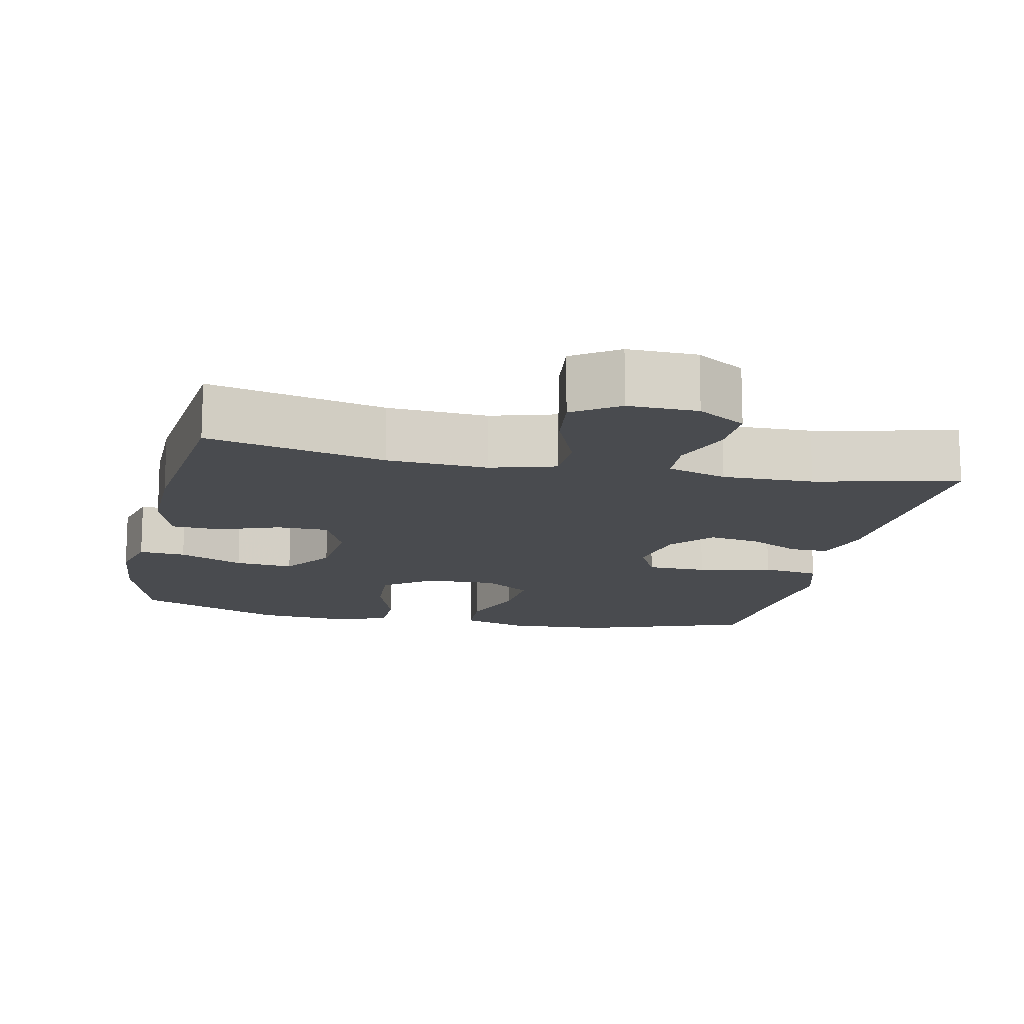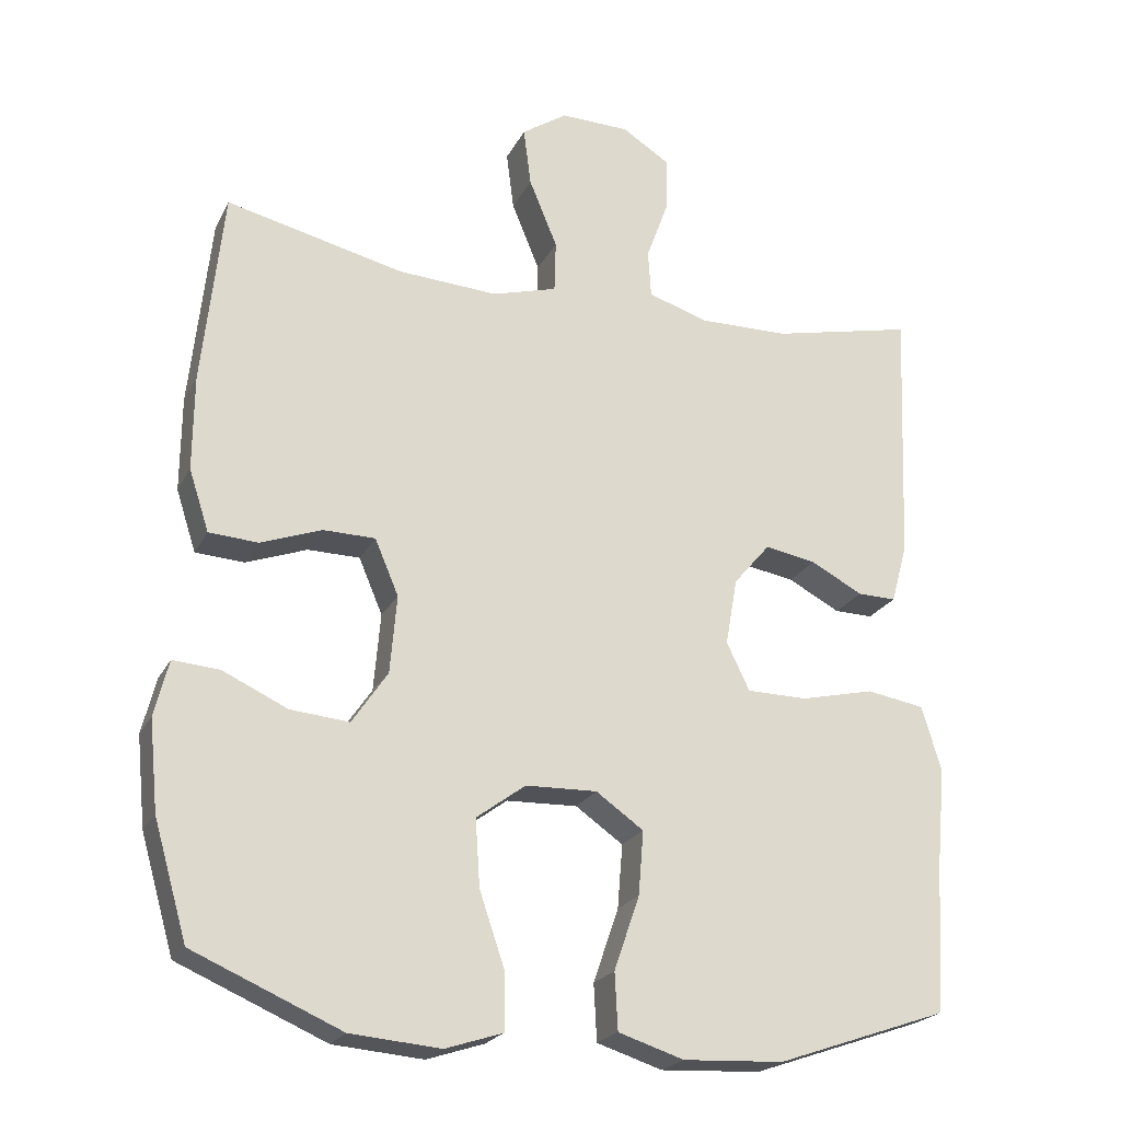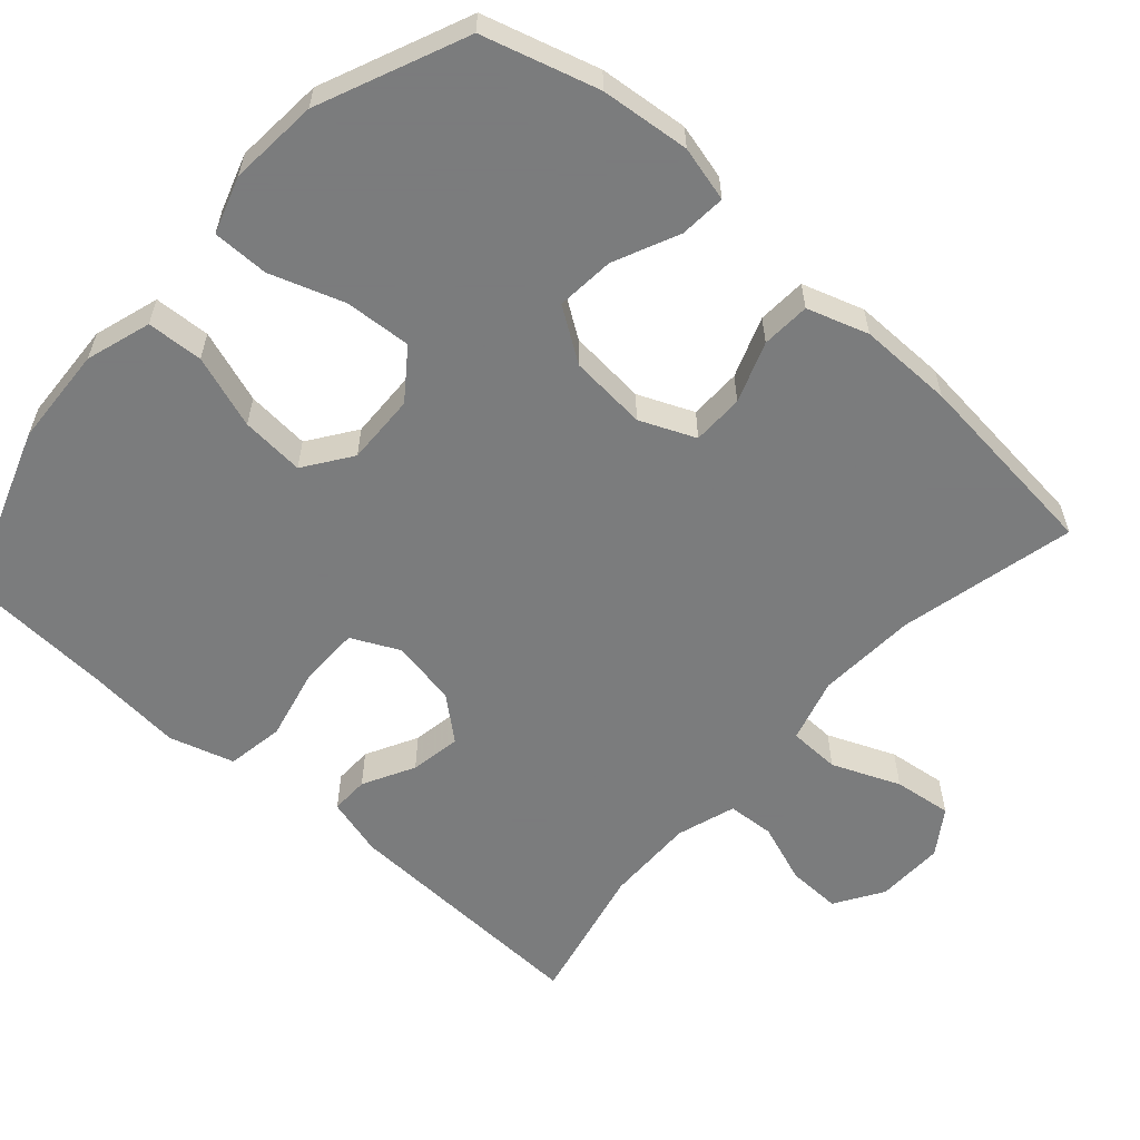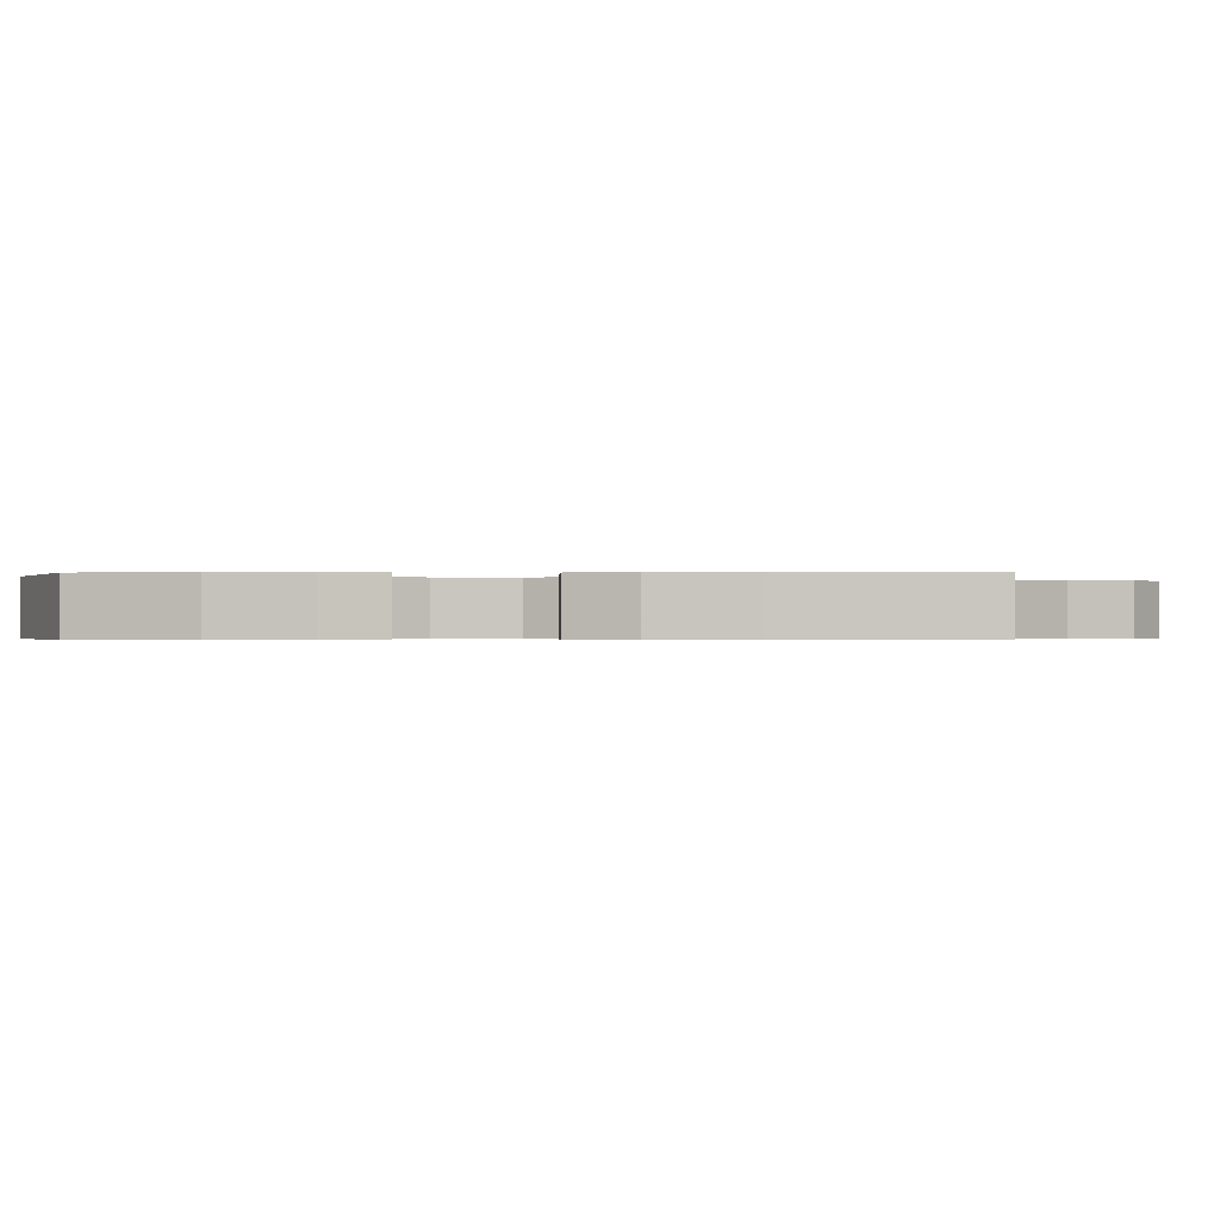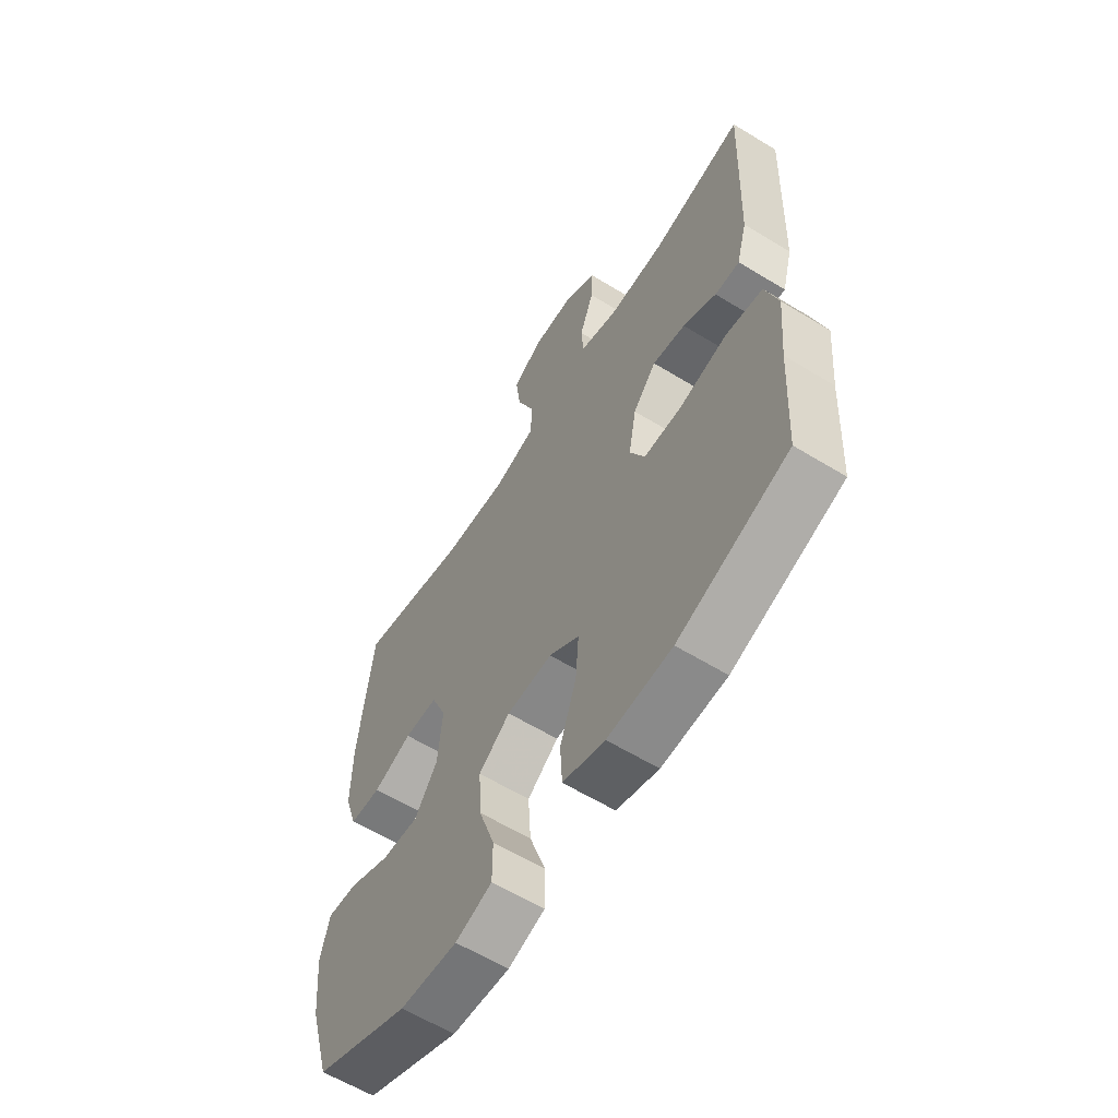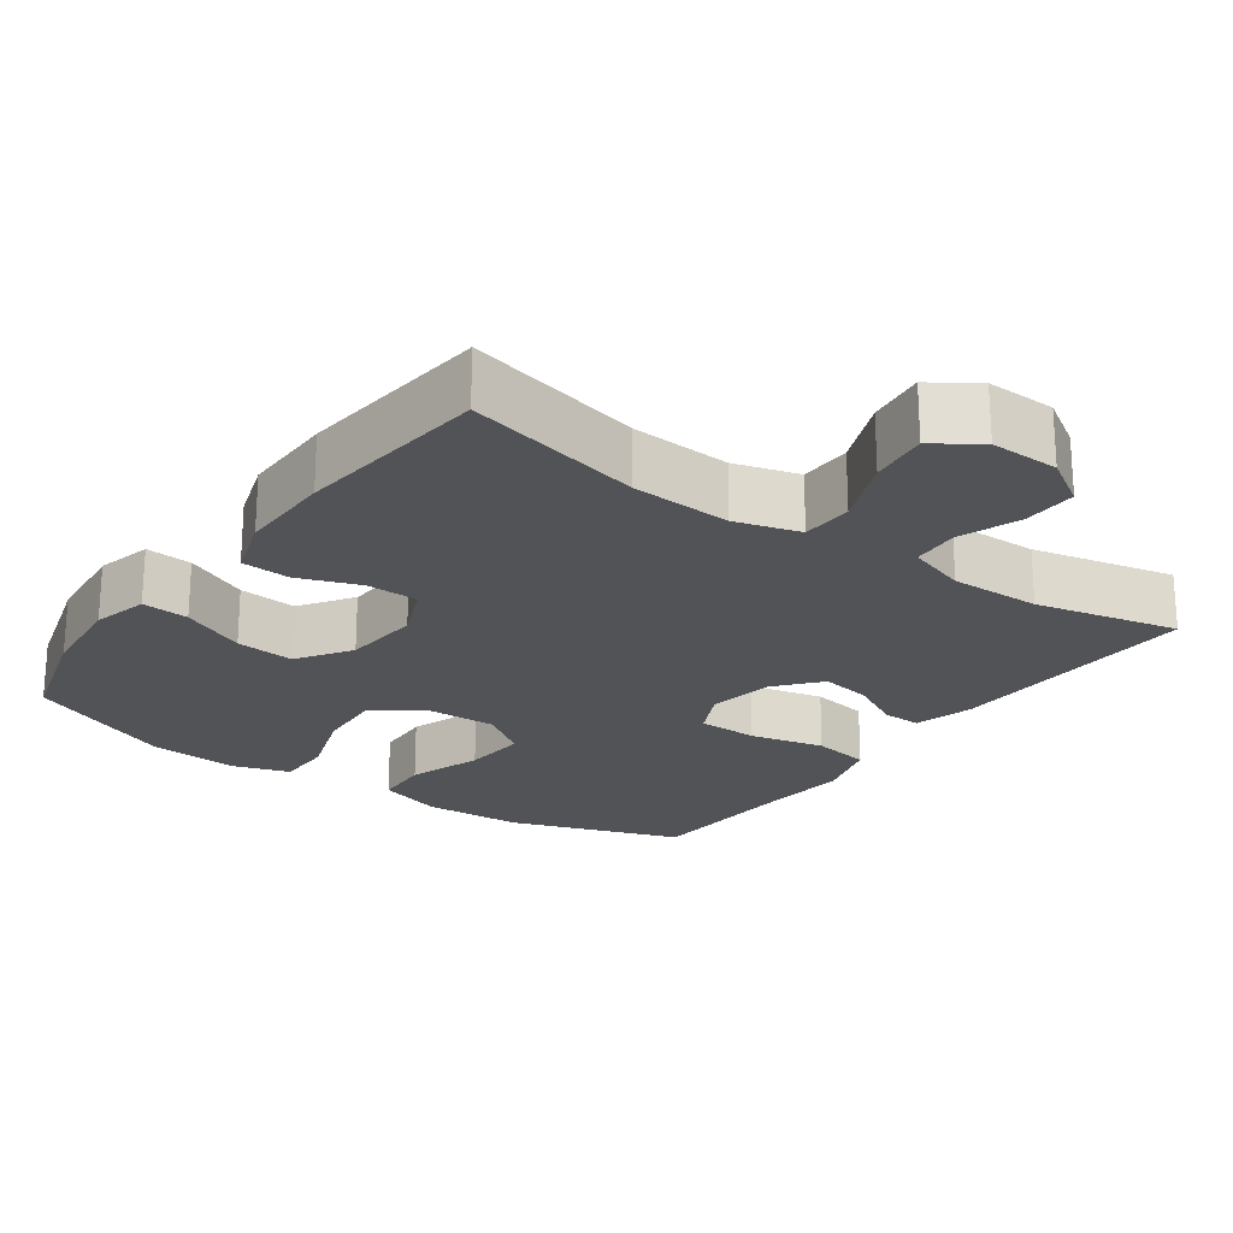
<metadata>
{"format":"obj","ext":"obj","renderer":"f3d","projection":"perspective","resolution":1024,"background":"white","views":[{"elev":-14.0,"azim":-12.1,"up":"+Y"},{"elev":-22.4,"azim":-21.1,"up":"+Z"},{"elev":-58.6,"azim":-131.6,"up":"+Y"},{"elev":-0.5,"azim":-89.6,"up":"+Y"},{"elev":-60.8,"azim":58.0,"up":"+Z"},{"elev":-22.3,"azim":-35.6,"up":"+Y"}]}
</metadata>
<code>
v 0.5 0.07 -0.5
v 0.269 0.07 -0.58
v 0.134 0.07 -0.587
v 0.046 0.07 -0.559
v 0.042 0.07 -0.483
v 0.076 0.07 -0.384
v 0.083 0.07 -0.298
v 0.019 0.07 -0.253
v -0.077 0.07 -0.256
v -0.143 0.07 -0.305
v -0.137 0.07 -0.395
v -0.103 0.07 -0.495
v -0.103 0.07 -0.571
v -0.18 0.07 -0.596
v -0.301 0.07 -0.586
v -0.5 0.07 -0.5
v -0.545 0.07 -0.344
v -0.557 0.07 -0.223
v -0.538 0.07 -0.148
v -0.475 0.07 -0.153
v -0.388 0.07 -0.193
v -0.309 0.07 -0.2
v -0.261 0.07 -0.129
v -0.252 0.07 -0.024
v -0.284 0.07 0.051
v -0.354 0.07 0.052
v -0.436 0.07 0.022
v -0.502 0.07 0.026
v -0.529 0.07 0.109
v -0.528 0.07 0.237
v -0.5 0.07 0.5
v -0.261 0.07 0.444
v -0.126 0.07 0.436
v -0.039 0.07 0.461
v -0.037 0.07 0.531
v -0.075 0.07 0.623
v -0.085 0.07 0.702
v -0.024 0.07 0.743
v 0.069 0.07 0.741
v 0.134 0.07 0.7
v 0.132 0.07 0.627
v 0.102 0.07 0.545
v 0.106 0.07 0.481
v 0.186 0.07 0.455
v 0.308 0.07 0.457
v 0.5 0.07 0.5
v 0.486 0.07 0.153
v 0.464 0.07 0.073
v 0.412 0.07 0.074
v 0.342 0.07 0.111
v 0.273 0.07 0.123
v 0.224 0.07 0.065
v 0.208 0.07 -0.025
v 0.239 0.07 -0.089
v 0.32 0.07 -0.09
v 0.42 0.07 -0.067
v 0.498 0.07 -0.08
v 0.524 0.07 -0.168
v 0.512 0.07 -0.297
v 0.5 0 -0.5
v 0.269 0 -0.58
v 0.134 0 -0.587
v 0.046 0 -0.559
v 0.042 0 -0.483
v 0.076 0 -0.384
v 0.083 0 -0.298
v 0.019 0 -0.253
v -0.077 0 -0.256
v -0.143 0 -0.305
v -0.137 0 -0.395
v -0.103 0 -0.495
v -0.103 0 -0.571
v -0.18 0 -0.596
v -0.301 0 -0.586
v -0.5 0 -0.5
v -0.545 0 -0.344
v -0.557 0 -0.223
v -0.538 0 -0.148
v -0.475 0 -0.153
v -0.388 0 -0.193
v -0.309 0 -0.2
v -0.261 0 -0.129
v -0.252 0 -0.024
v -0.284 0 0.051
v -0.354 0 0.052
v -0.436 0 0.022
v -0.502 0 0.026
v -0.529 0 0.109
v -0.528 0 0.237
v -0.5 0 0.5
v -0.261 0 0.444
v -0.126 0 0.436
v -0.039 0 0.461
v -0.037 0 0.531
v -0.075 0 0.623
v -0.085 0 0.702
v -0.024 0 0.743
v 0.069 0 0.741
v 0.134 0 0.7
v 0.132 0 0.627
v 0.102 0 0.545
v 0.106 0 0.481
v 0.186 0 0.455
v 0.308 0 0.457
v 0.5 0 0.5
v 0.486 0 0.153
v 0.464 0 0.073
v 0.412 0 0.074
v 0.342 0 0.111
v 0.273 0 0.123
v 0.224 0 0.065
v 0.208 0 -0.025
v 0.239 0 -0.089
v 0.32 0 -0.09
v 0.42 0 -0.067
v 0.498 0 -0.08
v 0.524 0 -0.168
v 0.512 0 -0.297
f 57 58 59
f 56 57 59
f 55 56 59
f 4 5 6
f 3 4 6
f 2 3 6
f 1 2 6
f 59 1 6
f 55 59 6
f 54 55 6
f 53 54 6 7
f 52 53 7 8
f 48 49 50
f 47 48 50
f 46 47 50
f 45 46 50
f 44 45 50 51
f 43 44 51 52
f 40 41 42
f 39 40 42
f 38 39 42
f 37 38 42
f 36 37 42
f 35 36 42
f 34 35 42 43
f 52 8 9
f 43 52 9
f 34 43 9
f 33 34 9
f 30 31 32
f 29 30 32
f 28 29 32
f 27 28 32
f 26 27 32
f 25 26 32 33
f 19 20 21
f 18 19 21
f 17 18 21
f 16 17 21
f 15 16 21
f 14 15 21
f 13 14 21
f 12 13 21
f 11 12 21
f 10 11 21 22
f 9 10 22 23
f 24 25 33 9
f 9 23 24
f 118 117 116
f 118 116 115
f 118 115 114
f 65 64 63
f 65 63 62
f 65 62 61
f 65 61 60
f 65 60 118
f 65 118 114
f 65 114 113
f 66 65 113 112
f 67 66 112 111
f 109 108 107
f 109 107 106
f 109 106 105
f 109 105 104
f 110 109 104 103
f 111 110 103 102
f 101 100 99
f 101 99 98
f 101 98 97
f 101 97 96
f 101 96 95
f 101 95 94
f 102 101 94 93
f 68 67 111
f 68 111 102
f 68 102 93
f 68 93 92
f 91 90 89
f 91 89 88
f 91 88 87
f 91 87 86
f 91 86 85
f 92 91 85 84
f 80 79 78
f 80 78 77
f 80 77 76
f 80 76 75
f 80 75 74
f 80 74 73
f 80 73 72
f 80 72 71
f 80 71 70
f 81 80 70 69
f 82 81 69 68
f 68 92 84 83
f 83 82 68
f 1 60 61 2
f 2 61 62 3
f 3 62 63 4
f 4 63 64 5
f 5 64 65 6
f 6 65 66 7
f 7 66 67 8
f 8 67 68 9
f 9 68 69 10
f 10 69 70 11
f 11 70 71 12
f 12 71 72 13
f 13 72 73 14
f 14 73 74 15
f 15 74 75 16
f 16 75 76 17
f 17 76 77 18
f 18 77 78 19
f 19 78 79 20
f 20 79 80 21
f 21 80 81 22
f 22 81 82 23
f 23 82 83 24
f 24 83 84 25
f 25 84 85 26
f 26 85 86 27
f 27 86 87 28
f 28 87 88 29
f 29 88 89 30
f 30 89 90 31
f 31 90 91 32
f 32 91 92 33
f 33 92 93 34
f 34 93 94 35
f 35 94 95 36
f 36 95 96 37
f 37 96 97 38
f 38 97 98 39
f 39 98 99 40
f 40 99 100 41
f 41 100 101 42
f 42 101 102 43
f 43 102 103 44
f 44 103 104 45
f 45 104 105 46
f 46 105 106 47
f 47 106 107 48
f 48 107 108 49
f 49 108 109 50
f 50 109 110 51
f 51 110 111 52
f 52 111 112 53
f 53 112 113 54
f 54 113 114 55
f 55 114 115 56
f 56 115 116 57
f 57 116 117 58
f 58 117 118 59
f 59 118 60 1

</code>
